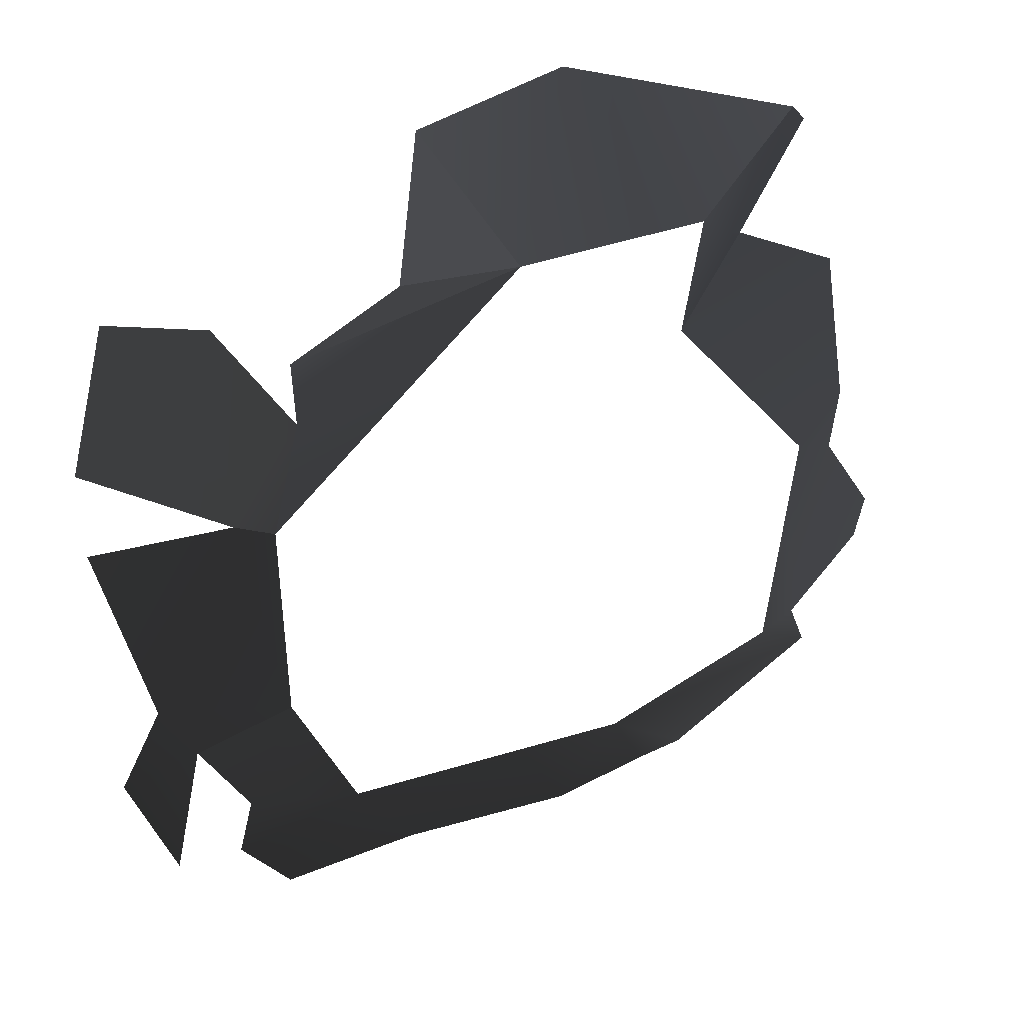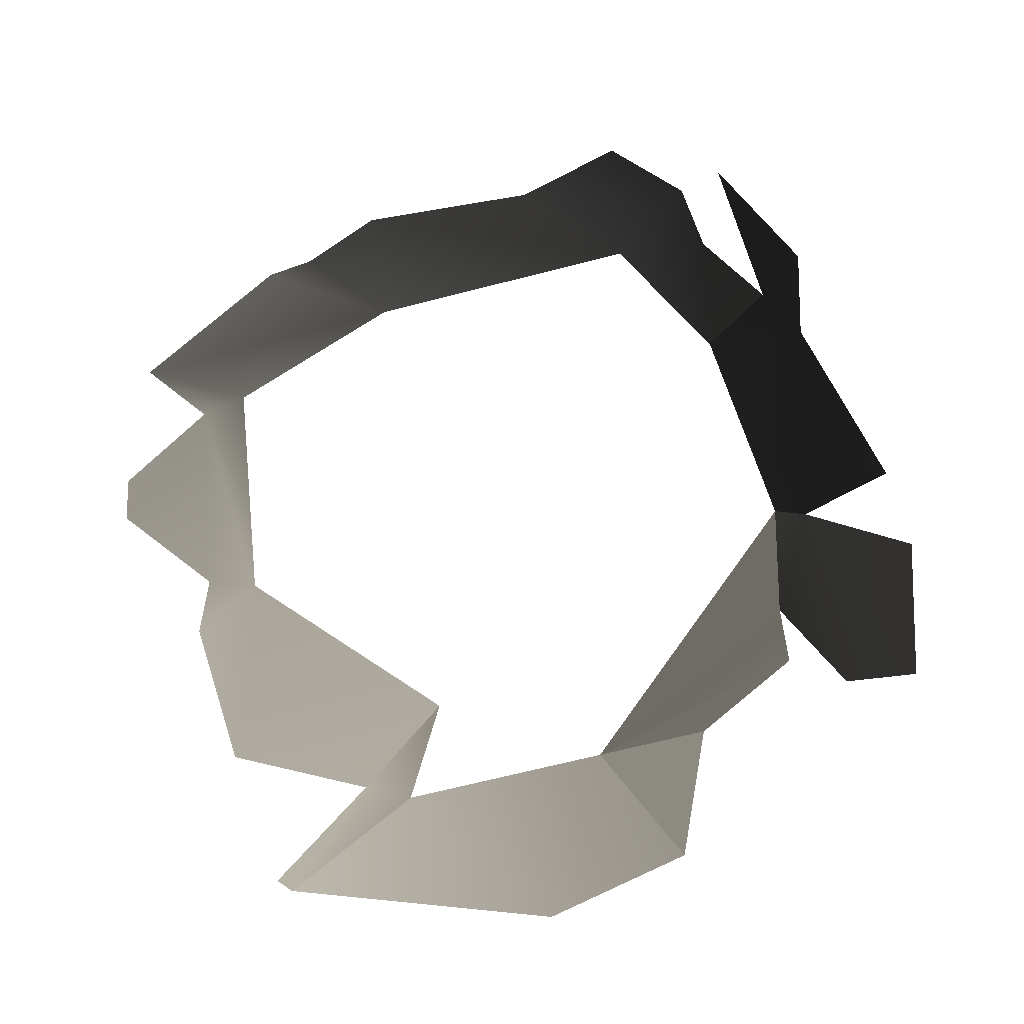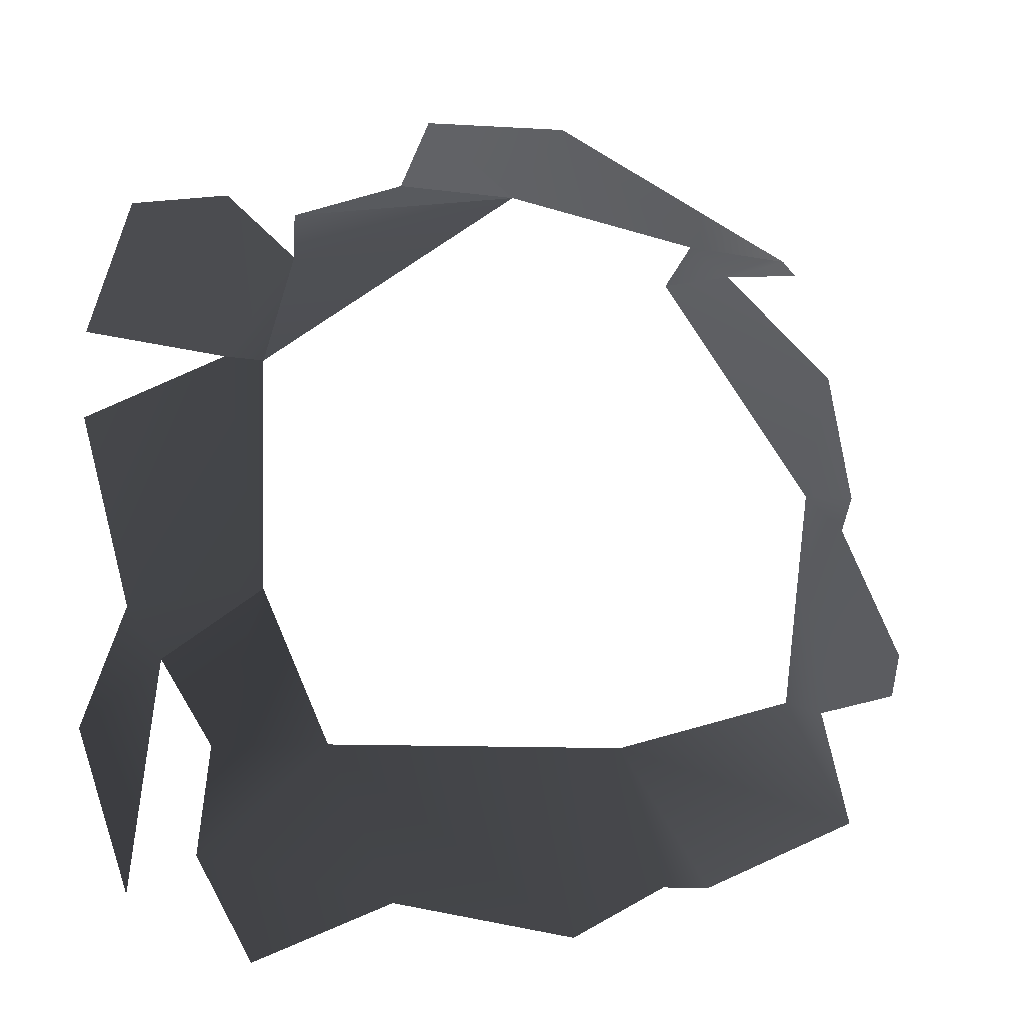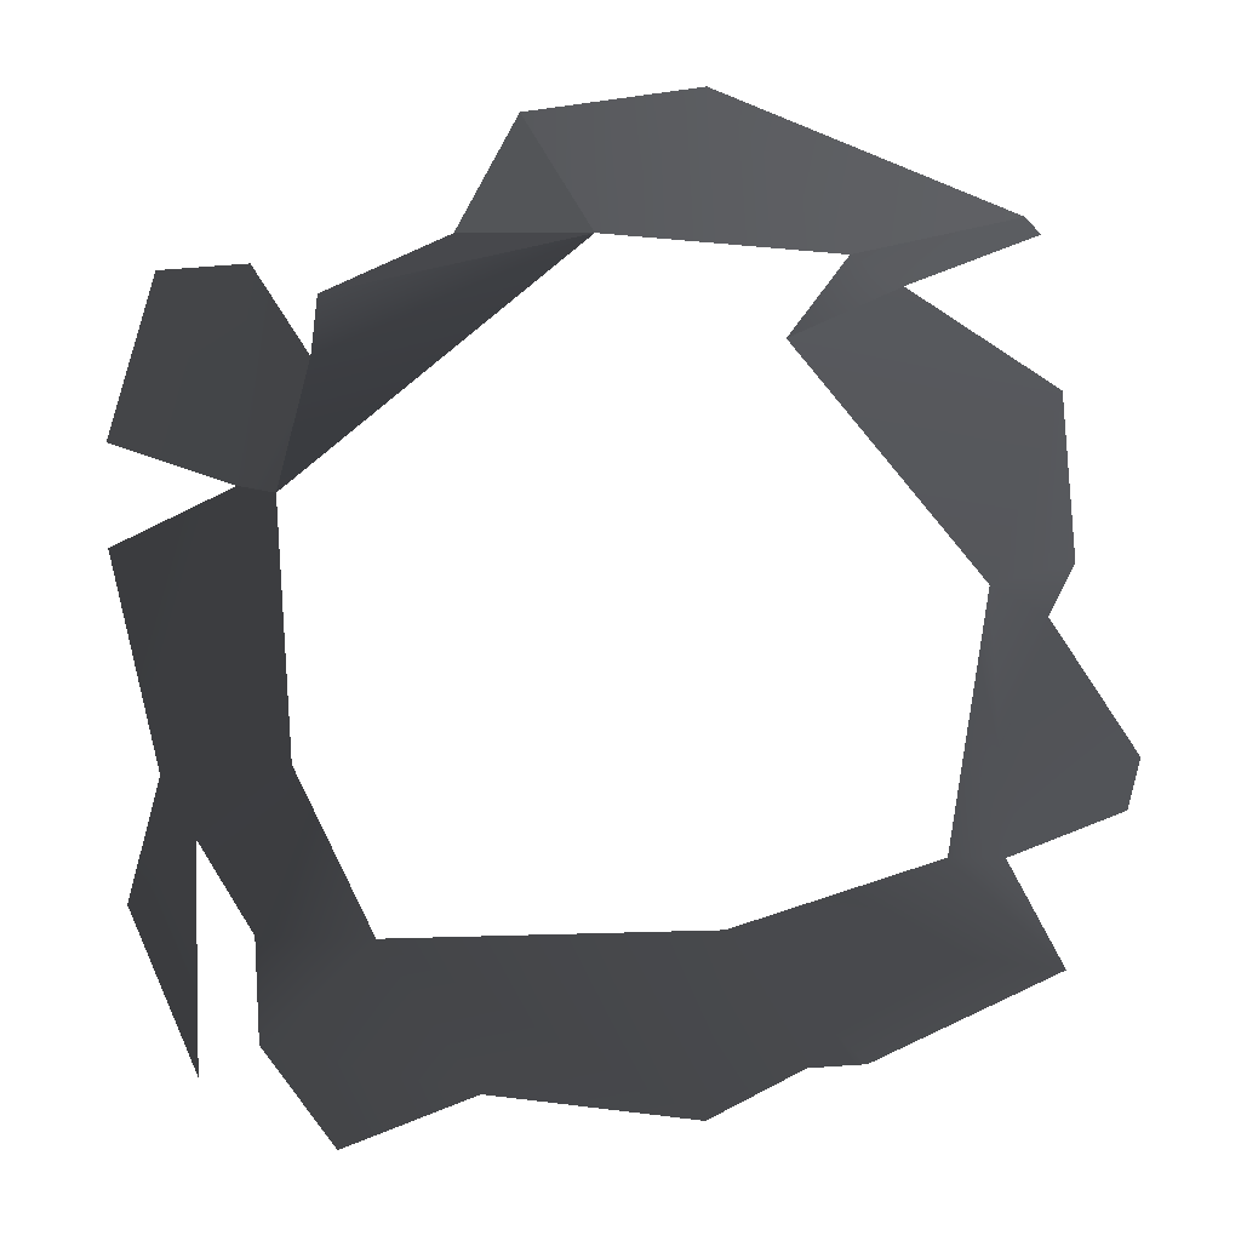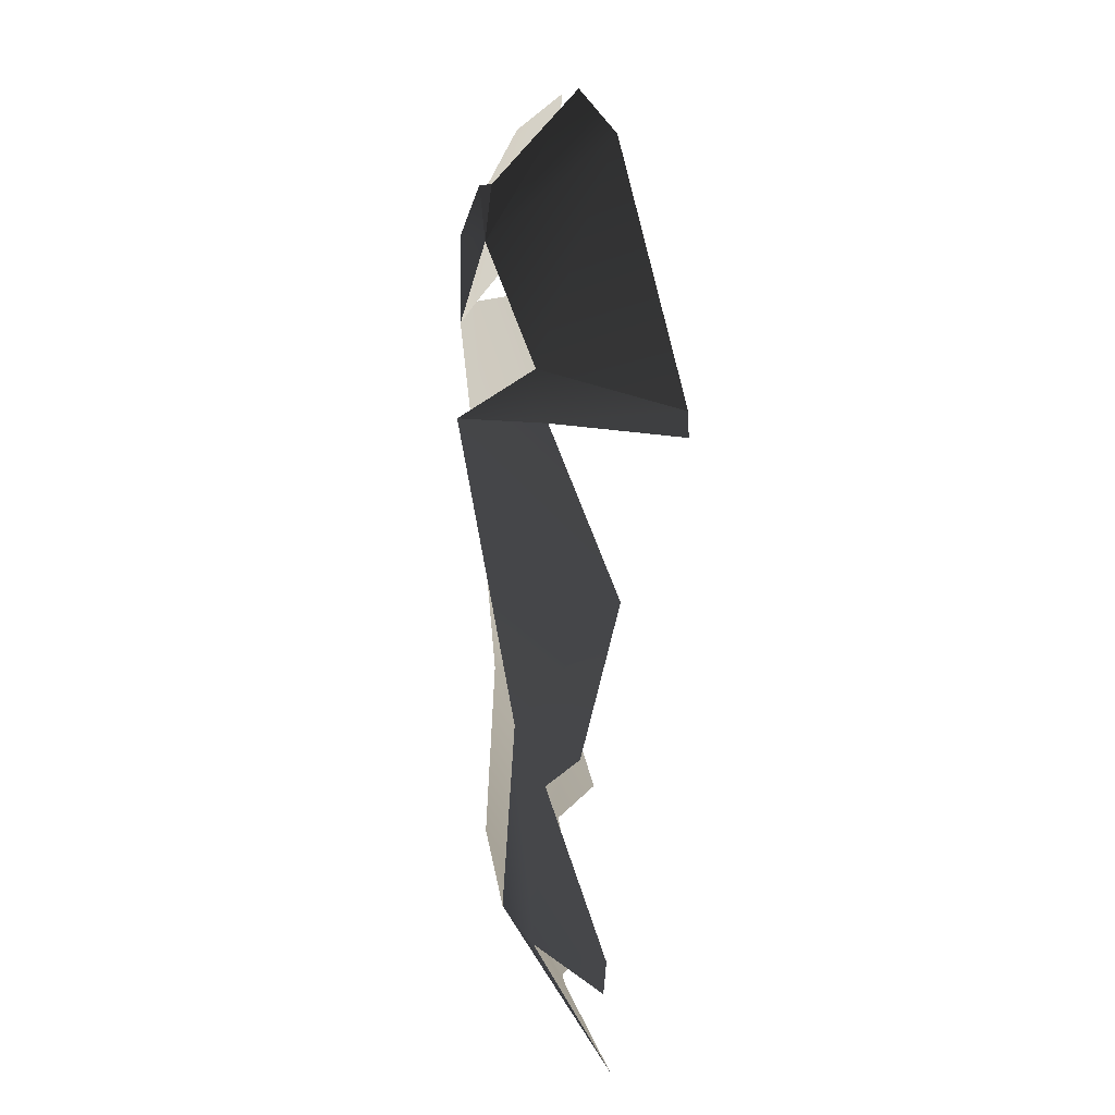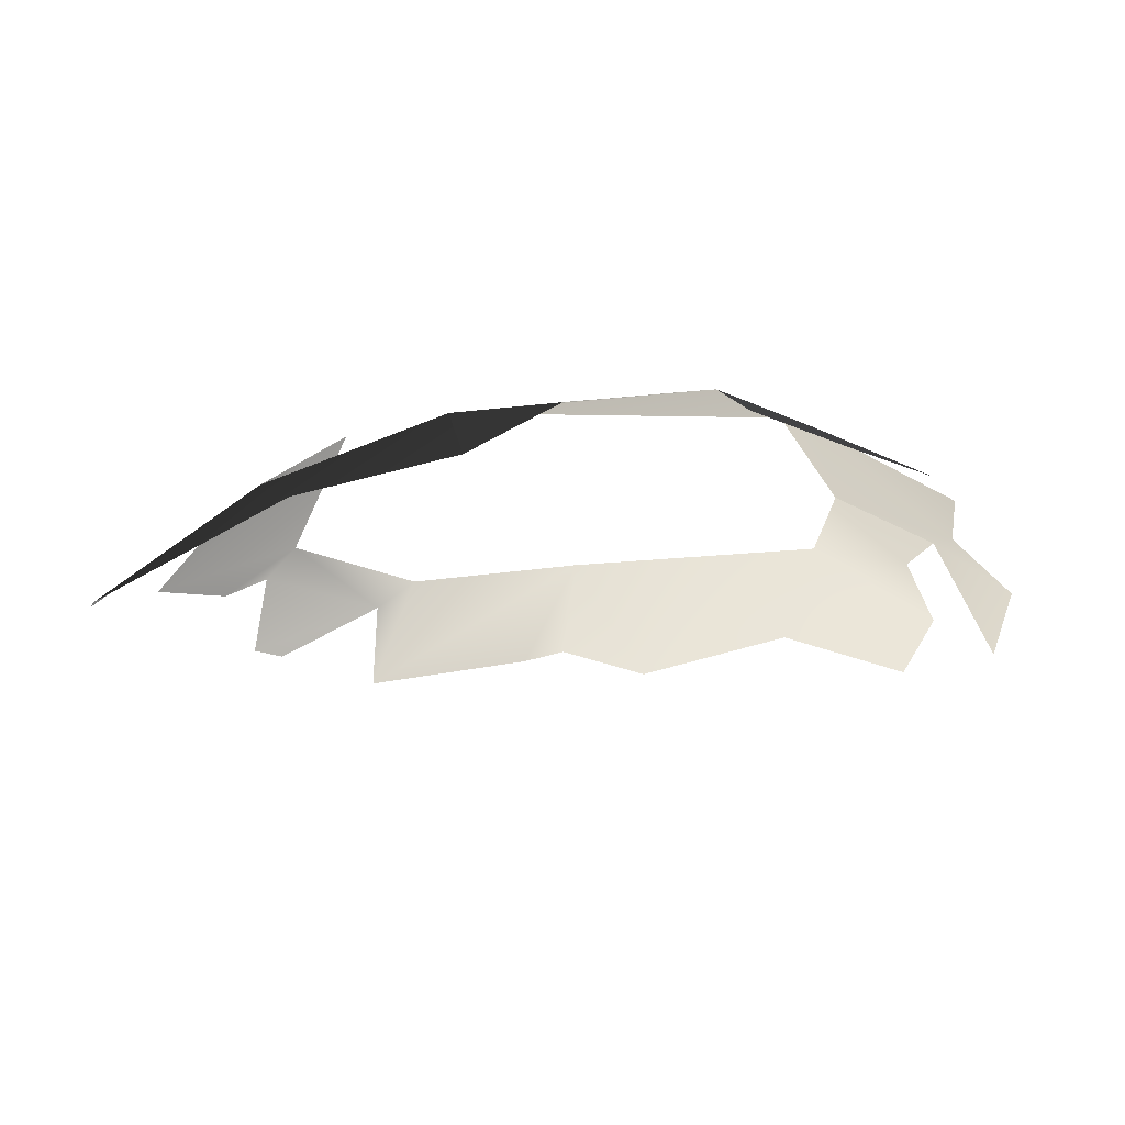
<metadata>
{"format":"obj","ext":"obj","renderer":"f3d","projection":"perspective","resolution":1024,"background":"white","views":[{"elev":34.2,"azim":157.5,"up":"+Z"},{"elev":69.7,"azim":-14.3,"up":"+Y"},{"elev":-16.4,"azim":164.0,"up":"+Z"},{"elev":0.2,"azim":-176.9,"up":"+Z"},{"elev":32.4,"azim":-91.2,"up":"+Z"},{"elev":-15.4,"azim":22.8,"up":"+Y"}]}
</metadata>
<code>
v -0.002814 -0.0002075 0.0009498
v -0.003537 0.0002089 3.214e-05
v -0.00228 0.0004571 0.0001171
v -0.00446 -0.0004702 0.0003036
v -0.001865 -4.358e-05 0.0007991
v -0.00446 -0.0004702 0.0003036
v -0.004543 -0.0004706 0.0002118
v -0.003807 0.0001537 -0.0001212
v -0.003537 0.0002089 3.214e-05
v -0.00322 0.0006048 -0.0004195
v -0.0009119 0.0004973 -0.0001782
v -0.001579 0.0004237 0.0001257
v -0.00228 0.0004571 0.0001171
v -0.000896 0.000609 -0.0004955
v -0.00228 0.0004571 0.0001171
v -0.0007289 0.0006278 -0.001165
v -0.001579 0.0004237 0.0001257
v -0.001865 -4.358e-05 0.0007991
v -0.00228 0.0004571 0.0001171
v -0.0005171 0.0005297 -0.001126
v -0.000896 0.000609 -0.0004955
v -0.0007289 0.0006278 -0.001165
v -0.0005383 0.0002769 -5.803e-07
v 3.479e-09 -3.163e-09 2.97e-10
v 0.0002421 6.135e-05 -0.0008832
v -0.0002575 0.0002581 -0.002886
v -0.000177 -0.0002074 -0.004163
v 0.0001552 -3.187e-05 -0.003251
v -6.034e-05 0.0001808 -0.002573
v -0.0007876 0.0005184 -0.0025
v -0.0005171 0.0005297 -0.001126
v 0.0002292 7.556e-05 -0.001423
v -0.0007289 0.0006278 -0.001165
v -0.0005594 0.0002732 -0.003373
v -0.0002575 0.0002581 -0.002886
v -0.0007876 0.0005184 -0.0025
v -0.001196 0.0004485 -0.003364
v -0.0005358 1.816e-05 -0.003959
v -0.001676 5.861e-05 -0.004193
v -0.002811 -8.12e-05 -0.004341
v -0.002921 0.0005015 -0.003304
v -0.0009063 -0.0001944 -0.004531
v -0.003327 7.05e-05 -0.004044
v -0.003631 2.319e-05 -0.00403
v -0.004644 -0.0001521 -0.003568
v -0.004011 0.0004057 -0.002952
v -0.004307 0.000247 -0.002967
v -0.004221 0.0003306 -0.001615
v -0.004522 0.0001835 -0.001771
v -0.005013 -0.0001071 -0.002483
v -0.004946 -9.694e-05 -0.002752
v -0.004672 1.715e-05 -0.001497
v -0.004625 -0.000169 -0.0006216
v -0.00322 0.0006048 -0.0004195
v -0.003807 0.0001537 -0.0001212
g P_Canopy_01C_(17)_582_97
f 1 3 2
f 1 2 4
f 5 3 1
f 6 8 7
f 6 9 8
f 8 9 10
f 11 13 12
f 14 15 11
f 14 16 15
f 17 19 18
f 20 22 21
f 20 21 23
f 20 23 24
f 20 24 25
f 26 28 27
f 26 29 28
f 30 29 26
f 29 30 31
f 29 31 32
f 31 30 33
f 34 36 35
f 34 37 36
f 38 37 34
f 39 37 38
f 40 37 39
f 40 41 37
f 39 38 42
f 43 41 40
f 44 41 43
f 45 41 44
f 45 46 41
f 47 46 45
f 47 48 46
f 47 49 48
f 50 49 47
f 50 47 51
f 48 49 52
f 48 52 53
f 48 53 54
f 54 53 55

</code>
